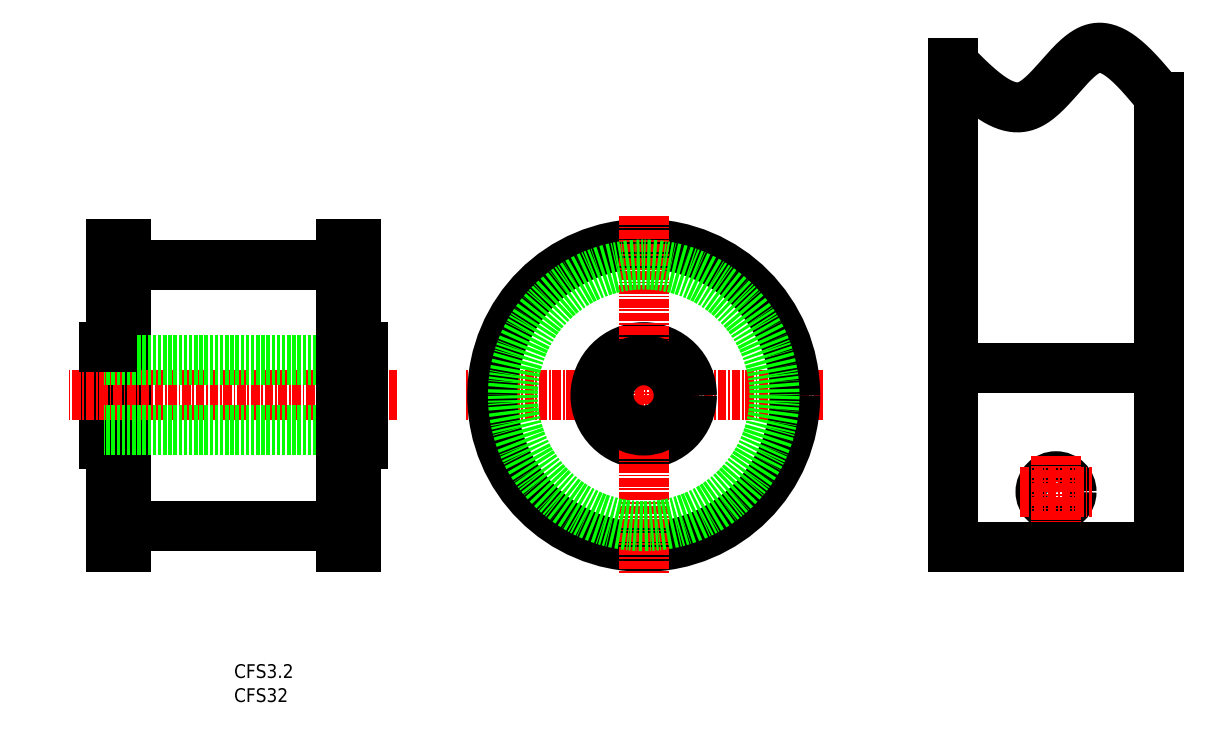
<metadata>
{"format":"dxf","ext":"dxf","renderer":"ezdxf+matplotlib","layout":"modelspace","background":"white","min_lineweight":24,"dpi":150}
</metadata>
<code>
0
SECTION
2
ENTITIES
0
TEXT
8
0
10
96.4
20
90.5
30
0
40
2
1
CFS3.2
0
TEXT
8
0
10
96.4
20
87.01
30
0
40
2
1
CFS32
0
LINE
8
CENTER
10
181.9
20
131.5
30
0
11
129.9
21
131.5
31
0
0
LINE
8
0
10
77.5
20
138.5
30
0
11
77.5
21
124.5
31
0
0
LINE
8
0
10
78.5
20
153.5
30
0
11
78.5
21
109.5
31
0
0
LINE
8
0
10
80.72
20
153.5
30
0
11
80.72
21
109.5
31
0
0
LINE
8
0
10
77.5
20
124.5
30
0
11
78.5
21
124.5
31
0
0
LINE
8
0
10
78.5
20
153.5
30
0
11
80.72
21
153.5
31
0
0
LINE
8
0
10
78.5
20
109.5
30
0
11
80.72
21
109.5
31
0
0
LINE
8
0
10
80.72
20
150.5
30
0
11
111.9
21
150.5
31
0
0
LINE
8
0
10
80.72
20
112.5
30
0
11
111.9
21
112.5
31
0
0
CIRCLE
8
0
10
155.9
20
131.5
30
0
40
22
0
CIRCLE
8
0
10
155.9
20
131.5
30
0
40
7
0
LINE
8
CENTER
10
155.9
20
157.5
30
0
11
155.9
21
105.5
31
0
0
LINE
8
CENTER
10
120.1
20
131.5
30
0
11
72.5
21
131.5
31
0
0
LINE
8
0
10
115.1
20
126.4
30
0
11
77.5
21
126.4
31
0
0
CIRCLE
8
0
10
155.9
20
131.5
30
0
40
5.1
0
LINE
8
0
10
115.1
20
136.6
30
0
11
77.5
21
136.6
31
0
0
LINE
8
0
10
77.5
20
138.5
30
0
11
78.5
21
138.5
31
0
0
LINE
8
0
10
115.1
20
138.5
30
0
11
114.1
21
138.5
31
0
0
LINE
8
0
10
114.1
20
109.5
30
0
11
111.9
21
109.5
31
0
0
LINE
8
0
10
114.1
20
153.5
30
0
11
111.9
21
153.5
31
0
0
LINE
8
0
10
115.1
20
124.5
30
0
11
114.1
21
124.5
31
0
0
LINE
8
0
10
111.9
20
153.5
30
0
11
111.9
21
109.5
31
0
0
LINE
8
0
10
114.1
20
153.5
30
0
11
114.1
21
109.5
31
0
0
LINE
8
0
10
115.1
20
138.5
30
0
11
115.1
21
124.5
31
0
0
POLYLINE
8
0
66
     1
10
0
20
0
30
0
70
     8
0
VERTEX
8
0
10
200.8
20
179.8
30
0
70
    32
0
VERTEX
8
0
10
200.9
20
179.7
30
0
70
    32
0
VERTEX
8
0
10
201.1
20
179.5
30
0
70
    32
0
VERTEX
8
0
10
201.3
20
179.3
30
0
70
    32
0
VERTEX
8
0
10
201.5
20
179.1
30
0
70
    32
0
VERTEX
8
0
10
201.6
20
179
30
0
70
    32
0
VERTEX
8
0
10
201.8
20
178.8
30
0
70
    32
0
VERTEX
8
0
10
202
20
178.6
30
0
70
    32
0
VERTEX
8
0
10
202.1
20
178.4
30
0
70
    32
0
VERTEX
8
0
10
202.3
20
178.3
30
0
70
    32
0
VERTEX
8
0
10
202.5
20
178.1
30
0
70
    32
0
VERTEX
8
0
10
202.7
20
177.9
30
0
70
    32
0
VERTEX
8
0
10
202.8
20
177.8
30
0
70
    32
0
VERTEX
8
0
10
203
20
177.6
30
0
70
    32
0
VERTEX
8
0
10
203.2
20
177.4
30
0
70
    32
0
VERTEX
8
0
10
203.4
20
177.3
30
0
70
    32
0
VERTEX
8
0
10
203.5
20
177.1
30
0
70
    32
0
VERTEX
8
0
10
203.7
20
177
30
0
70
    32
0
VERTEX
8
0
10
203.9
20
176.8
30
0
70
    32
0
VERTEX
8
0
10
204
20
176.7
30
0
70
    32
0
VERTEX
8
0
10
204.2
20
176.5
30
0
70
    32
0
VERTEX
8
0
10
204.4
20
176.4
30
0
70
    32
0
VERTEX
8
0
10
204.5
20
176.2
30
0
70
    32
0
VERTEX
8
0
10
204.7
20
176.1
30
0
70
    32
0
VERTEX
8
0
10
204.9
20
175.9
30
0
70
    32
0
VERTEX
8
0
10
205.1
20
175.8
30
0
70
    32
0
VERTEX
8
0
10
205.2
20
175.6
30
0
70
    32
0
VERTEX
8
0
10
205.4
20
175.5
30
0
70
    32
0
VERTEX
8
0
10
205.6
20
175.4
30
0
70
    32
0
VERTEX
8
0
10
205.7
20
175.2
30
0
70
    32
0
VERTEX
8
0
10
205.9
20
175.1
30
0
70
    32
0
VERTEX
8
0
10
206.1
20
175
30
0
70
    32
0
VERTEX
8
0
10
206.2
20
174.9
30
0
70
    32
0
VERTEX
8
0
10
206.4
20
174.8
30
0
70
    32
0
VERTEX
8
0
10
206.6
20
174.7
30
0
70
    32
0
VERTEX
8
0
10
206.7
20
174.5
30
0
70
    32
0
VERTEX
8
0
10
206.9
20
174.4
30
0
70
    32
0
VERTEX
8
0
10
207.1
20
174.3
30
0
70
    32
0
VERTEX
8
0
10
207.3
20
174.2
30
0
70
    32
0
VERTEX
8
0
10
207.4
20
174.2
30
0
70
    32
0
VERTEX
8
0
10
207.6
20
174.1
30
0
70
    32
0
VERTEX
8
0
10
207.7
20
174
30
0
70
    32
0
VERTEX
8
0
10
207.9
20
173.9
30
0
70
    32
0
VERTEX
8
0
10
208.1
20
173.8
30
0
70
    32
0
VERTEX
8
0
10
208.2
20
173.8
30
0
70
    32
0
VERTEX
8
0
10
208.4
20
173.7
30
0
70
    32
0
VERTEX
8
0
10
208.6
20
173.6
30
0
70
    32
0
VERTEX
8
0
10
208.7
20
173.6
30
0
70
    32
0
VERTEX
8
0
10
208.9
20
173.5
30
0
70
    32
0
VERTEX
8
0
10
209.1
20
173.5
30
0
70
    32
0
VERTEX
8
0
10
209.2
20
173.5
30
0
70
    32
0
VERTEX
8
0
10
209.4
20
173.4
30
0
70
    32
0
VERTEX
8
0
10
209.6
20
173.4
30
0
70
    32
0
VERTEX
8
0
10
209.7
20
173.4
30
0
70
    32
0
VERTEX
8
0
10
209.9
20
173.4
30
0
70
    32
0
VERTEX
8
0
10
210
20
173.4
30
0
70
    32
0
VERTEX
8
0
10
210.2
20
173.4
30
0
70
    32
0
VERTEX
8
0
10
210.4
20
173.4
30
0
70
    32
0
VERTEX
8
0
10
210.5
20
173.4
30
0
70
    32
0
VERTEX
8
0
10
210.7
20
173.4
30
0
70
    32
0
VERTEX
8
0
10
210.8
20
173.4
30
0
70
    32
0
VERTEX
8
0
10
211
20
173.5
30
0
70
    32
0
VERTEX
8
0
10
211.1
20
173.5
30
0
70
    32
0
VERTEX
8
0
10
211.3
20
173.5
30
0
70
    32
0
VERTEX
8
0
10
211.5
20
173.6
30
0
70
    32
0
VERTEX
8
0
10
211.6
20
173.6
30
0
70
    32
0
VERTEX
8
0
10
211.8
20
173.7
30
0
70
    32
0
VERTEX
8
0
10
211.9
20
173.8
30
0
70
    32
0
VERTEX
8
0
10
212.1
20
173.9
30
0
70
    32
0
VERTEX
8
0
10
212.2
20
173.9
30
0
70
    32
0
VERTEX
8
0
10
212.4
20
174
30
0
70
    32
0
VERTEX
8
0
10
212.5
20
174.1
30
0
70
    32
0
VERTEX
8
0
10
212.7
20
174.2
30
0
70
    32
0
VERTEX
8
0
10
212.8
20
174.3
30
0
70
    32
0
VERTEX
8
0
10
213
20
174.4
30
0
70
    32
0
VERTEX
8
0
10
213.2
20
174.6
30
0
70
    32
0
VERTEX
8
0
10
213.3
20
174.7
30
0
70
    32
0
VERTEX
8
0
10
213.5
20
174.8
30
0
70
    32
0
VERTEX
8
0
10
213.6
20
174.9
30
0
70
    32
0
VERTEX
8
0
10
213.8
20
175.1
30
0
70
    32
0
VERTEX
8
0
10
213.9
20
175.2
30
0
70
    32
0
VERTEX
8
0
10
214.1
20
175.3
30
0
70
    32
0
VERTEX
8
0
10
214.2
20
175.5
30
0
70
    32
0
VERTEX
8
0
10
214.4
20
175.6
30
0
70
    32
0
VERTEX
8
0
10
214.5
20
175.8
30
0
70
    32
0
VERTEX
8
0
10
214.7
20
175.9
30
0
70
    32
0
VERTEX
8
0
10
214.8
20
176.1
30
0
70
    32
0
VERTEX
8
0
10
214.9
20
176.2
30
0
70
    32
0
VERTEX
8
0
10
215.1
20
176.4
30
0
70
    32
0
VERTEX
8
0
10
215.2
20
176.6
30
0
70
    32
0
VERTEX
8
0
10
215.4
20
176.7
30
0
70
    32
0
VERTEX
8
0
10
215.5
20
176.9
30
0
70
    32
0
VERTEX
8
0
10
215.7
20
177.1
30
0
70
    32
0
VERTEX
8
0
10
215.8
20
177.2
30
0
70
    32
0
VERTEX
8
0
10
216
20
177.4
30
0
70
    32
0
VERTEX
8
0
10
216.1
20
177.5
30
0
70
    32
0
VERTEX
8
0
10
216.3
20
177.7
30
0
70
    32
0
VERTEX
8
0
10
216.4
20
177.9
30
0
70
    32
0
VERTEX
8
0
10
216.6
20
178
30
0
70
    32
0
VERTEX
8
0
10
216.7
20
178.2
30
0
70
    32
0
VERTEX
8
0
10
216.9
20
178.4
30
0
70
    32
0
VERTEX
8
0
10
217
20
178.5
30
0
70
    32
0
VERTEX
8
0
10
217.1
20
178.7
30
0
70
    32
0
VERTEX
8
0
10
217.3
20
178.9
30
0
70
    32
0
VERTEX
8
0
10
217.4
20
179
30
0
70
    32
0
VERTEX
8
0
10
217.6
20
179.2
30
0
70
    32
0
VERTEX
8
0
10
217.7
20
179.3
30
0
70
    32
0
VERTEX
8
0
10
217.9
20
179.5
30
0
70
    32
0
VERTEX
8
0
10
218
20
179.6
30
0
70
    32
0
VERTEX
8
0
10
218.2
20
179.8
30
0
70
    32
0
VERTEX
8
0
10
218.3
20
179.9
30
0
70
    32
0
VERTEX
8
0
10
218.5
20
180.1
30
0
70
    32
0
VERTEX
8
0
10
218.6
20
180.2
30
0
70
    32
0
VERTEX
8
0
10
218.8
20
180.4
30
0
70
    32
0
VERTEX
8
0
10
218.9
20
180.5
30
0
70
    32
0
VERTEX
8
0
10
219
20
180.6
30
0
70
    32
0
VERTEX
8
0
10
219.2
20
180.7
30
0
70
    32
0
VERTEX
8
0
10
219.3
20
180.9
30
0
70
    32
0
VERTEX
8
0
10
219.5
20
181
30
0
70
    32
0
VERTEX
8
0
10
219.6
20
181.1
30
0
70
    32
0
VERTEX
8
0
10
219.8
20
181.2
30
0
70
    32
0
VERTEX
8
0
10
219.9
20
181.3
30
0
70
    32
0
VERTEX
8
0
10
220.1
20
181.4
30
0
70
    32
0
VERTEX
8
0
10
220.2
20
181.5
30
0
70
    32
0
VERTEX
8
0
10
220.4
20
181.6
30
0
70
    32
0
VERTEX
8
0
10
220.5
20
181.6
30
0
70
    32
0
VERTEX
8
0
10
220.7
20
181.7
30
0
70
    32
0
VERTEX
8
0
10
220.8
20
181.8
30
0
70
    32
0
VERTEX
8
0
10
221
20
181.8
30
0
70
    32
0
VERTEX
8
0
10
221.1
20
181.9
30
0
70
    32
0
VERTEX
8
0
10
221.3
20
181.9
30
0
70
    32
0
VERTEX
8
0
10
221.4
20
182
30
0
70
    32
0
VERTEX
8
0
10
221.6
20
182
30
0
70
    32
0
VERTEX
8
0
10
221.7
20
182
30
0
70
    32
0
VERTEX
8
0
10
221.9
20
182
30
0
70
    32
0
VERTEX
8
0
10
222
20
182
30
0
70
    32
0
VERTEX
8
0
10
222.2
20
182
30
0
70
    32
0
VERTEX
8
0
10
222.3
20
182
30
0
70
    32
0
VERTEX
8
0
10
222.5
20
182
30
0
70
    32
0
VERTEX
8
0
10
222.6
20
182
30
0
70
    32
0
VERTEX
8
0
10
222.8
20
182
30
0
70
    32
0
VERTEX
8
0
10
222.9
20
181.9
30
0
70
    32
0
VERTEX
8
0
10
223.1
20
181.9
30
0
70
    32
0
VERTEX
8
0
10
223.2
20
181.8
30
0
70
    32
0
VERTEX
8
0
10
223.4
20
181.8
30
0
70
    32
0
VERTEX
8
0
10
223.5
20
181.7
30
0
70
    32
0
VERTEX
8
0
10
223.7
20
181.7
30
0
70
    32
0
VERTEX
8
0
10
223.8
20
181.6
30
0
70
    32
0
VERTEX
8
0
10
224
20
181.5
30
0
70
    32
0
VERTEX
8
0
10
224.2
20
181.4
30
0
70
    32
0
VERTEX
8
0
10
224.3
20
181.4
30
0
70
    32
0
VERTEX
8
0
10
224.5
20
181.3
30
0
70
    32
0
VERTEX
8
0
10
224.6
20
181.2
30
0
70
    32
0
VERTEX
8
0
10
224.8
20
181.1
30
0
70
    32
0
VERTEX
8
0
10
224.9
20
181
30
0
70
    32
0
VERTEX
8
0
10
225.1
20
180.9
30
0
70
    32
0
VERTEX
8
0
10
225.2
20
180.7
30
0
70
    32
0
VERTEX
8
0
10
225.4
20
180.6
30
0
70
    32
0
VERTEX
8
0
10
225.6
20
180.5
30
0
70
    32
0
VERTEX
8
0
10
225.7
20
180.4
30
0
70
    32
0
VERTEX
8
0
10
225.9
20
180.3
30
0
70
    32
0
VERTEX
8
0
10
226
20
180.1
30
0
70
    32
0
VERTEX
8
0
10
226.2
20
180
30
0
70
    32
0
VERTEX
8
0
10
226.3
20
179.8
30
0
70
    32
0
VERTEX
8
0
10
226.5
20
179.7
30
0
70
    32
0
VERTEX
8
0
10
226.7
20
179.5
30
0
70
    32
0
VERTEX
8
0
10
226.8
20
179.4
30
0
70
    32
0
VERTEX
8
0
10
227
20
179.2
30
0
70
    32
0
VERTEX
8
0
10
227.1
20
179.1
30
0
70
    32
0
VERTEX
8
0
10
227.3
20
178.9
30
0
70
    32
0
VERTEX
8
0
10
227.4
20
178.8
30
0
70
    32
0
VERTEX
8
0
10
227.6
20
178.6
30
0
70
    32
0
VERTEX
8
0
10
227.8
20
178.4
30
0
70
    32
0
VERTEX
8
0
10
227.9
20
178.3
30
0
70
    32
0
VERTEX
8
0
10
228.1
20
178.1
30
0
70
    32
0
VERTEX
8
0
10
228.2
20
177.9
30
0
70
    32
0
VERTEX
8
0
10
228.4
20
177.7
30
0
70
    32
0
VERTEX
8
0
10
228.5
20
177.5
30
0
70
    32
0
VERTEX
8
0
10
228.7
20
177.4
30
0
70
    32
0
VERTEX
8
0
10
228.9
20
177.2
30
0
70
    32
0
VERTEX
8
0
10
229
20
177
30
0
70
    32
0
VERTEX
8
0
10
229.2
20
176.8
30
0
70
    32
0
VERTEX
8
0
10
229.3
20
176.6
30
0
70
    32
0
VERTEX
8
0
10
229.5
20
176.4
30
0
70
    32
0
VERTEX
8
0
10
229.7
20
176.3
30
0
70
    32
0
VERTEX
8
0
10
229.8
20
176.1
30
0
70
    32
0
VERTEX
8
0
10
230
20
175.9
30
0
70
    32
0
VERTEX
8
0
10
230.1
20
175.7
30
0
70
    32
0
VERTEX
8
0
10
230.3
20
175.5
30
0
70
    32
0
VERTEX
8
0
10
230.4
20
175.3
30
0
70
    32
0
VERTEX
8
0
10
230.6
20
175.1
30
0
70
    32
0
VERTEX
8
0
10
230.8
20
174.9
30
0
70
    32
0
SEQEND
8
0
0
CIRCLE
8
0
10
215.8
20
117.5
30
0
40
2.25
0
LINE
8
CENTER
10
210.6
20
117.5
30
0
11
221
21
117.5
31
0
0
LINE
8
CENTER
10
215.8
20
122.7
30
0
11
215.8
21
112.3
31
0
0
LINE
8
0
10
200.8
20
135.5
30
0
11
230.8
21
135.5
31
0
0
LINE
8
0
10
230.8
20
174.9
30
0
11
230.8
21
109.5
31
0
0
LINE
8
0
10
200.8
20
179.8
30
0
11
200.8
21
109.5
31
0
0
LINE
8
0
10
200.8
20
109.5
30
0
11
230.8
21
109.5
31
0
0
CIRCLE
8
0
10
155.9
20
131.5
30
0
40
19
0
ENDSEC
0
EOF

</code>
